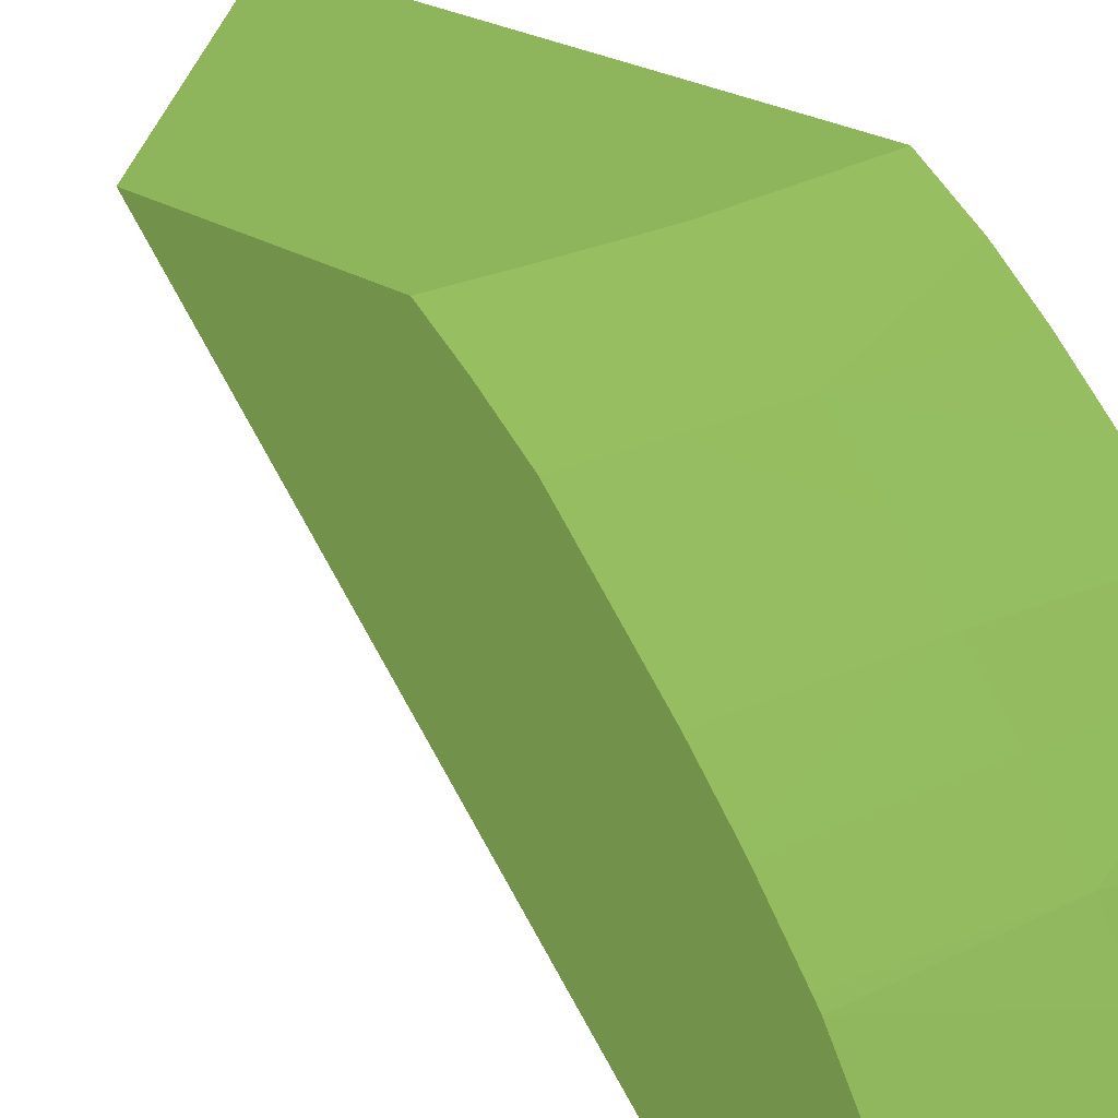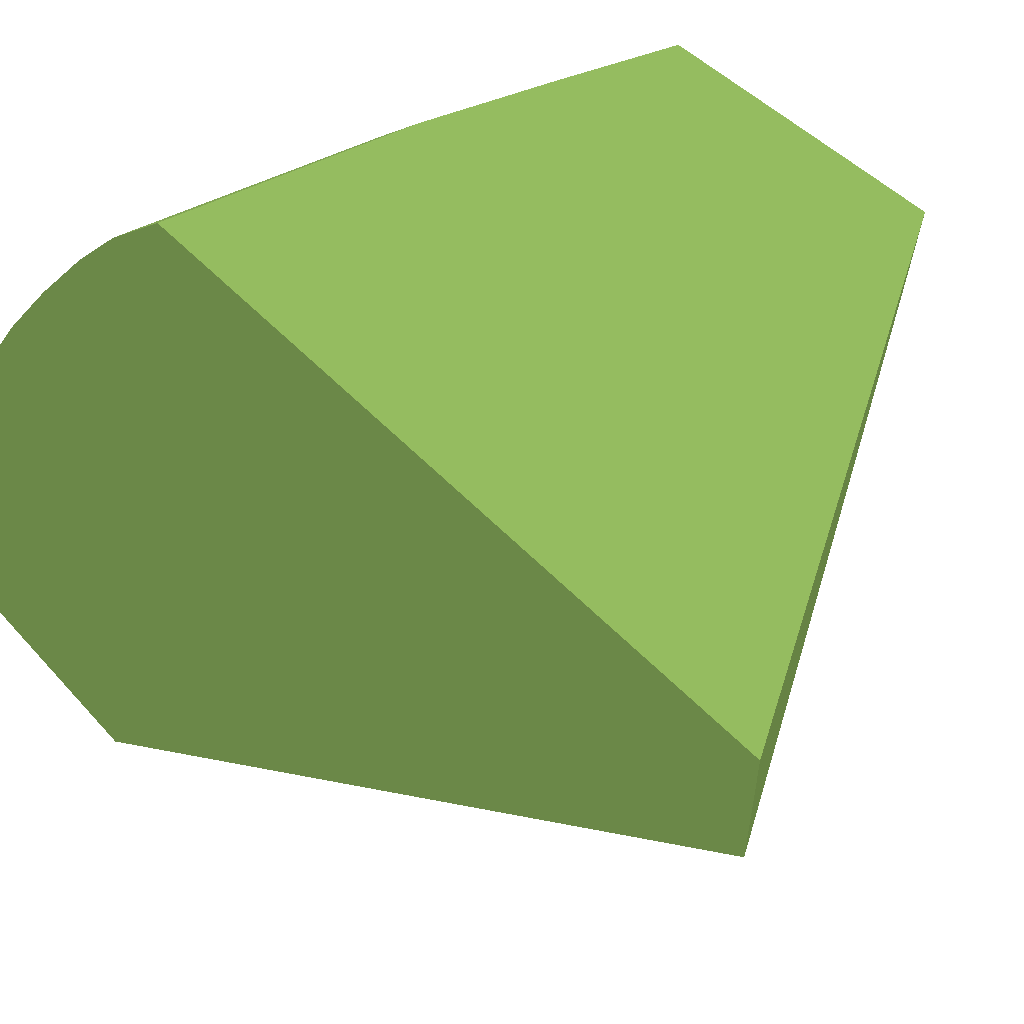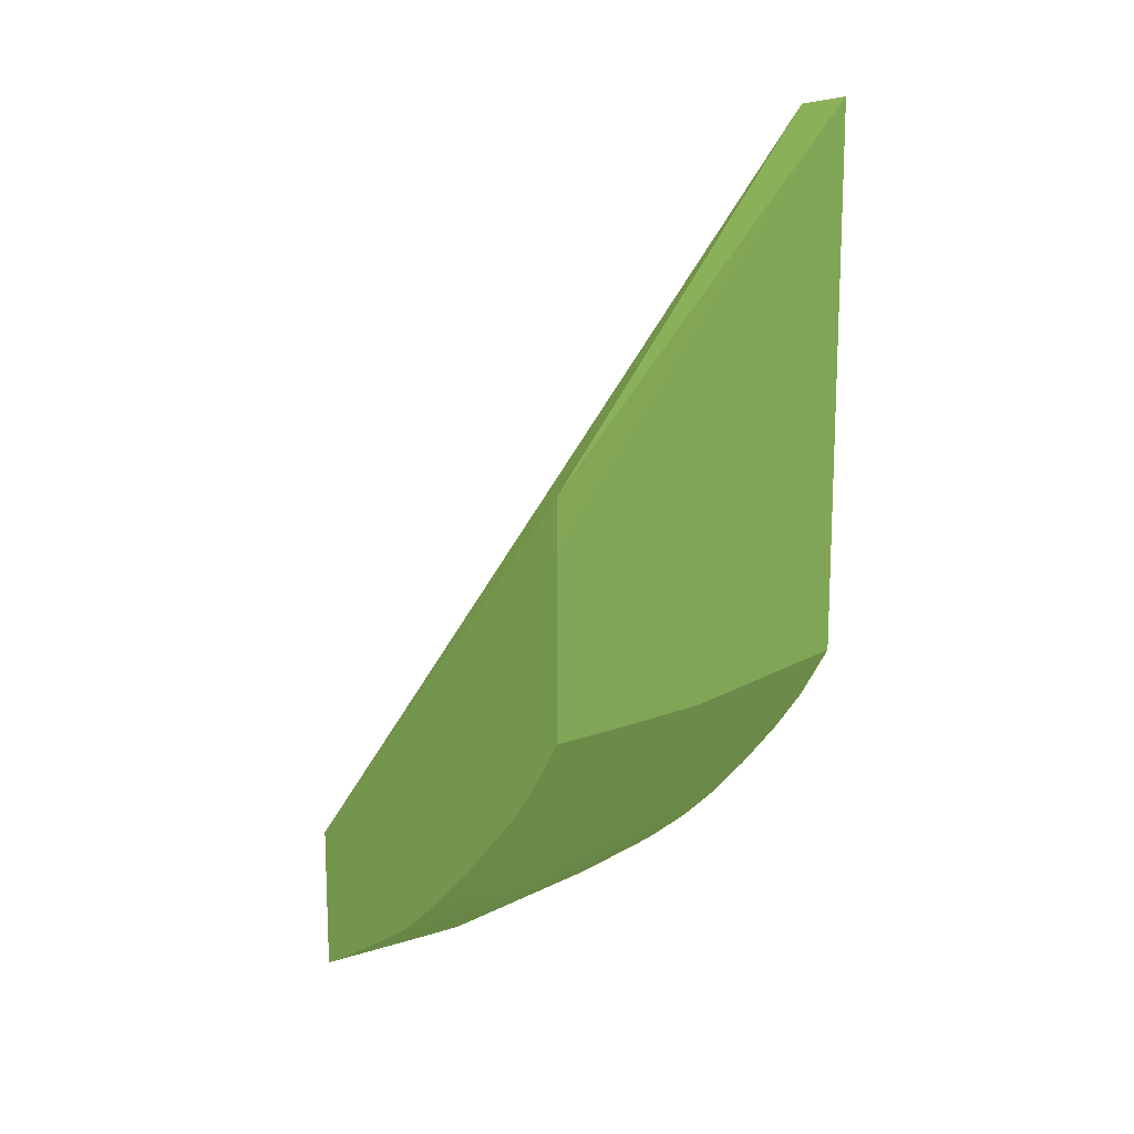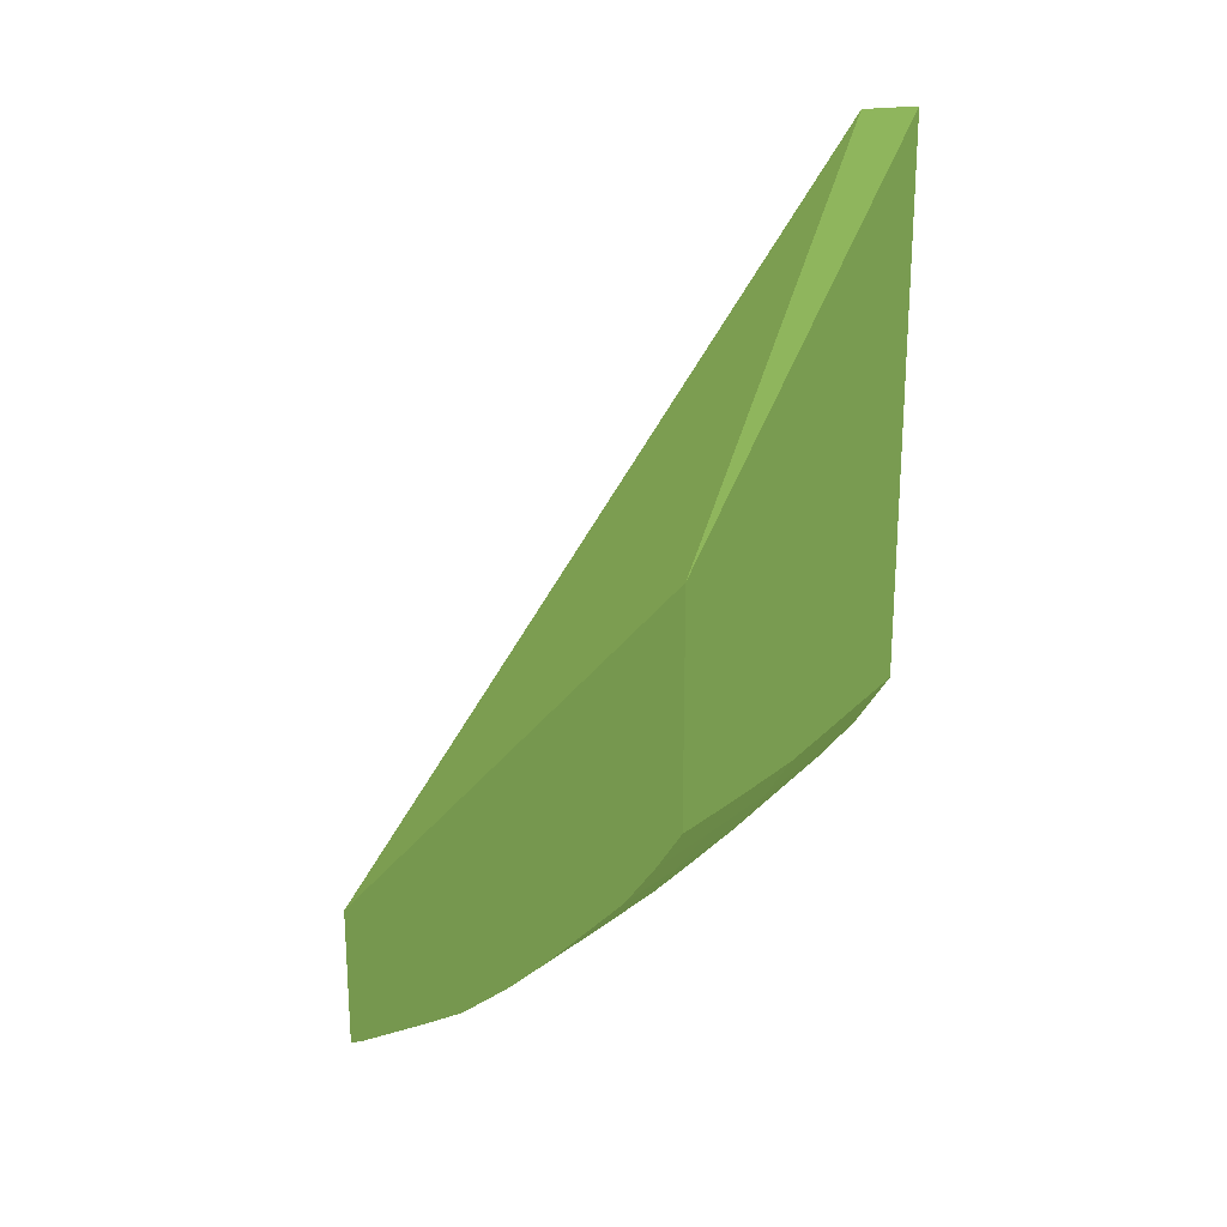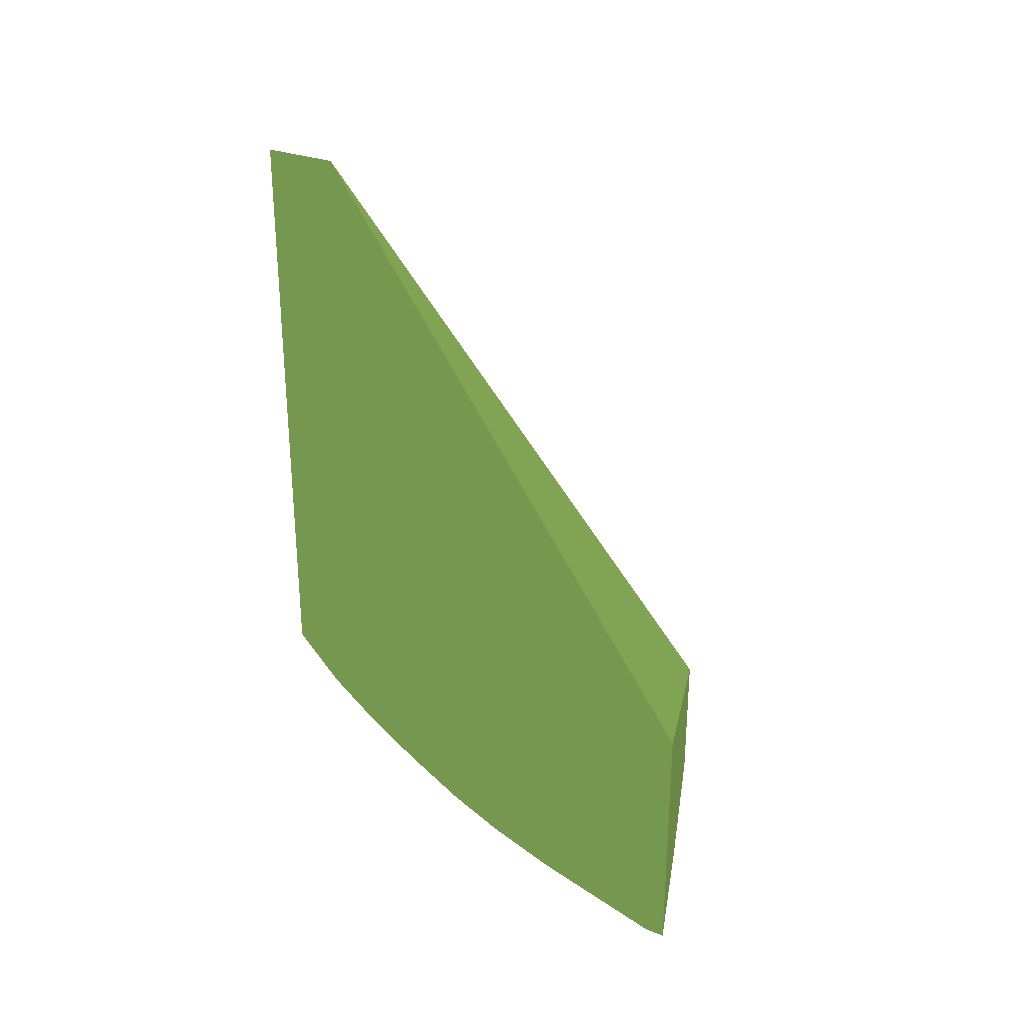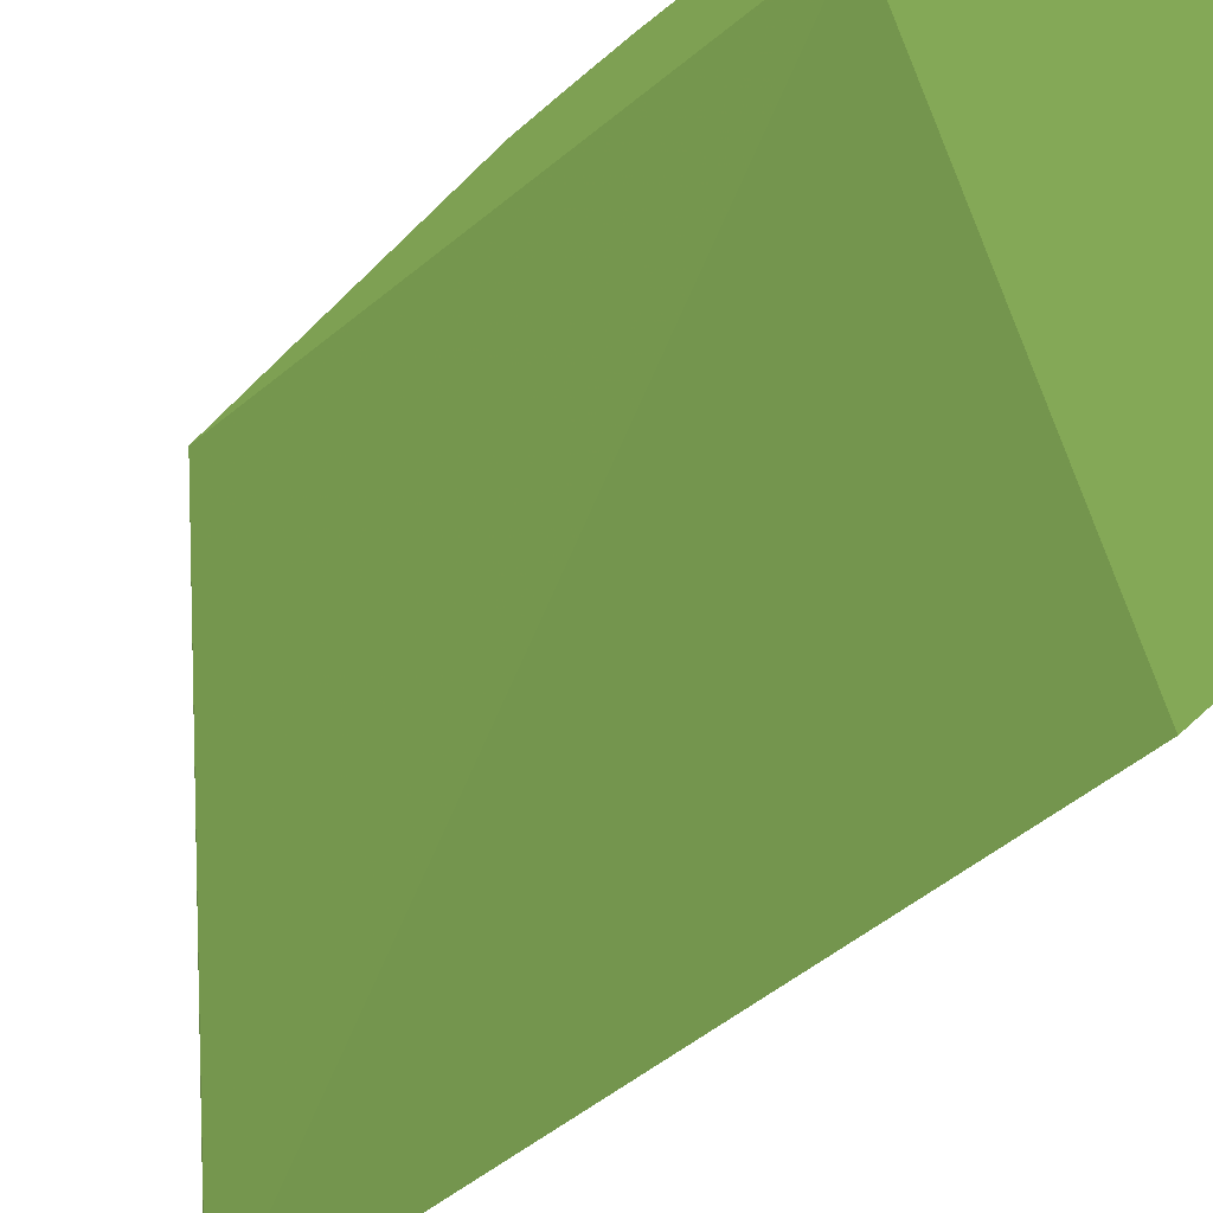
<metadata>
{"format":"obj","ext":"obj","renderer":"f3d","projection":"perspective","resolution":1024,"background":"white","views":[{"elev":21.8,"azim":139.0,"up":"+Y"},{"elev":33.9,"azim":-32.3,"up":"+Y"},{"elev":14.5,"azim":141.4,"up":"+Z"},{"elev":22.0,"azim":126.8,"up":"+Z"},{"elev":29.4,"azim":-81.1,"up":"+Z"},{"elev":-75.5,"azim":133.9,"up":"+Y"}]}
</metadata>
<code>
v -0.008036 -0.04986 -0.05399 0.3098 0.3961 0.2078
v -0.003767 -0.0494 -0.05358 0.3098 0.3961 0.2078
v -0.006775 -0.04986 -0.05395 0.3098 0.3961 0.2078
v -0.009764 -0.04986 -0.05377 0.3098 0.3961 0.2078
v -0.01231 -0.0494 -0.05326 0.3098 0.3961 0.2078
v -0.008036 -0.04906 -0.05349 0.3098 0.3961 0.2078
v -0.003767 -0.04732 -0.0523 0.3098 0.3961 0.2078
v -0.003767 -0.04952 -0.05365 0.3098 0.3961 0.2078
v -0.003767 -0.04986 -0.05382 0.3098 0.3961 0.2078
v -0.01231 -0.04986 -0.05343 0.3098 0.3961 0.2078
v -0.008036 -0.04727 -0.05234 0.3098 0.3961 0.2078
v -0.01231 -0.04655 -0.05131 0.3098 0.3961 0.2078
v -0.008036 -0.04612 -0.05156 0.3098 0.3961 0.2078
v -0.003767 -0.04617 -0.05157 0.3098 0.3961 0.2078
v -0.003767 -0.04986 -0.05278 0.3098 0.3961 0.2078
v -0.01231 -0.04986 -0.0467 0.3098 0.3961 0.2078
v -0.01231 -0.04526 -0.05033 0.3098 0.3961 0.2078
v -0.01231 -0.04506 -0.05016 0.3098 0.3961 0.2078
v -0.008036 -0.04479 -0.05041 0.3098 0.3961 0.2078
v -0.003767 -0.04479 -0.05042 0.3098 0.3961 0.2078
v -0.003767 -0.04597 -0.05141 0.3098 0.3961 0.2078
v -0.003767 -0.04953 -0.04991 0.3098 0.3961 0.2078
v -0.003769 -0.04986 -0.05006 0.3098 0.3961 0.2078
v -0.01231 -0.04129 -0.03106 0.3098 0.3961 0.2078
v -0.01231 -0.04407 -0.04929 0.3098 0.3961 0.2078
v -0.008036 -0.04365 -0.04936 0.3098 0.3961 0.2078
v -0.003767 -0.04463 -0.05027 0.3098 0.3961 0.2078
v -0.003767 -0.03987 -0.03917 0.3098 0.3961 0.2078
v -0.01231 -0.03986 -0.03086 0.3098 0.3961 0.2078
v -0.01231 -0.04391 -0.04914 0.3098 0.3961 0.2078
v -0.01231 -0.04278 -0.04799 0.3098 0.3961 0.2078
v -0.008036 -0.04256 -0.04822 0.3098 0.3961 0.2078
v -0.005741 -0.0414 -0.047 0.3098 0.3961 0.2078
v -0.005741 -0.04254 -0.04821 0.3098 0.3961 0.2078
v -0.005741 -0.04364 -0.04936 0.3098 0.3961 0.2078
v -0.003767 -0.04365 -0.04934 0.3098 0.3961 0.2078
v -0.003767 -0.03986 -0.04049 0.3098 0.3961 0.2078
v -0.01231 -0.03986 -0.04423 0.3098 0.3961 0.2078
v -0.01231 -0.04164 -0.04671 0.3098 0.3961 0.2078
v -0.008036 -0.04141 -0.04698 0.3098 0.3961 0.2078
v -0.008036 -0.04056 -0.04583 0.3098 0.3961 0.2078
v -0.005741 -0.04055 -0.04585 0.3098 0.3961 0.2078
v -0.003767 -0.04127 -0.04684 0.3098 0.3961 0.2078
v -0.003767 -0.04139 -0.047 0.3098 0.3961 0.2078
v -0.003767 -0.04254 -0.0482 0.3098 0.3961 0.2078
v -0.003767 -0.03986 -0.04482 0.3098 0.3961 0.2078
v -0.008036 -0.03986 -0.04477 0.3098 0.3961 0.2078
v -0.01231 -0.04073 -0.04556 0.3098 0.3961 0.2078
v -0.01231 -0.04085 -0.04572 0.3098 0.3961 0.2078
v -0.005741 -0.03986 -0.04482 0.3098 0.3961 0.2078
v -0.003767 -0.04055 -0.04586 0.3098 0.3961 0.2078
f 1 2 3
f 1 3 9
f 1 9 15
f 1 15 23
f 1 23 16
f 1 16 10
f 1 10 4
f 1 4 5
f 1 5 6
f 1 6 7
f 1 7 2
f 2 8 3
f 2 7 14
f 2 14 21
f 2 21 20
f 2 20 27
f 2 27 36
f 2 36 45
f 2 45 44
f 2 44 43
f 2 43 51
f 2 51 46
f 2 46 37
f 2 37 28
f 2 28 22
f 2 22 15
f 2 15 9
f 2 9 8
f 3 8 9
f 4 10 5
f 5 11 6
f 5 10 16
f 5 16 24
f 5 24 29
f 5 29 38
f 5 38 48
f 5 48 49
f 5 49 39
f 5 39 31
f 5 31 30
f 5 30 25
f 5 25 18
f 5 18 17
f 5 17 12
f 5 12 13
f 5 13 11
f 6 11 14
f 6 14 7
f 11 13 14
f 12 17 13
f 13 17 18
f 13 18 19
f 13 19 20
f 13 20 21
f 13 21 14
f 15 22 23
f 16 23 24
f 18 25 19
f 19 25 26
f 19 26 27
f 19 27 20
f 22 28 23
f 23 28 24
f 24 28 29
f 25 30 26
f 26 30 31
f 26 31 32
f 26 32 33
f 26 33 34
f 26 34 35
f 26 35 27
f 27 35 36
f 28 37 29
f 29 37 46
f 29 46 50
f 29 50 47
f 29 47 38
f 31 39 40
f 31 40 32
f 32 40 33
f 33 40 41
f 33 41 42
f 33 42 43
f 33 43 44
f 33 44 34
f 34 44 35
f 35 44 45
f 35 45 36
f 38 47 48
f 39 49 40
f 40 49 48
f 40 48 41
f 41 48 47
f 41 47 50
f 41 50 42
f 42 50 51
f 42 51 43
f 46 51 50

</code>
